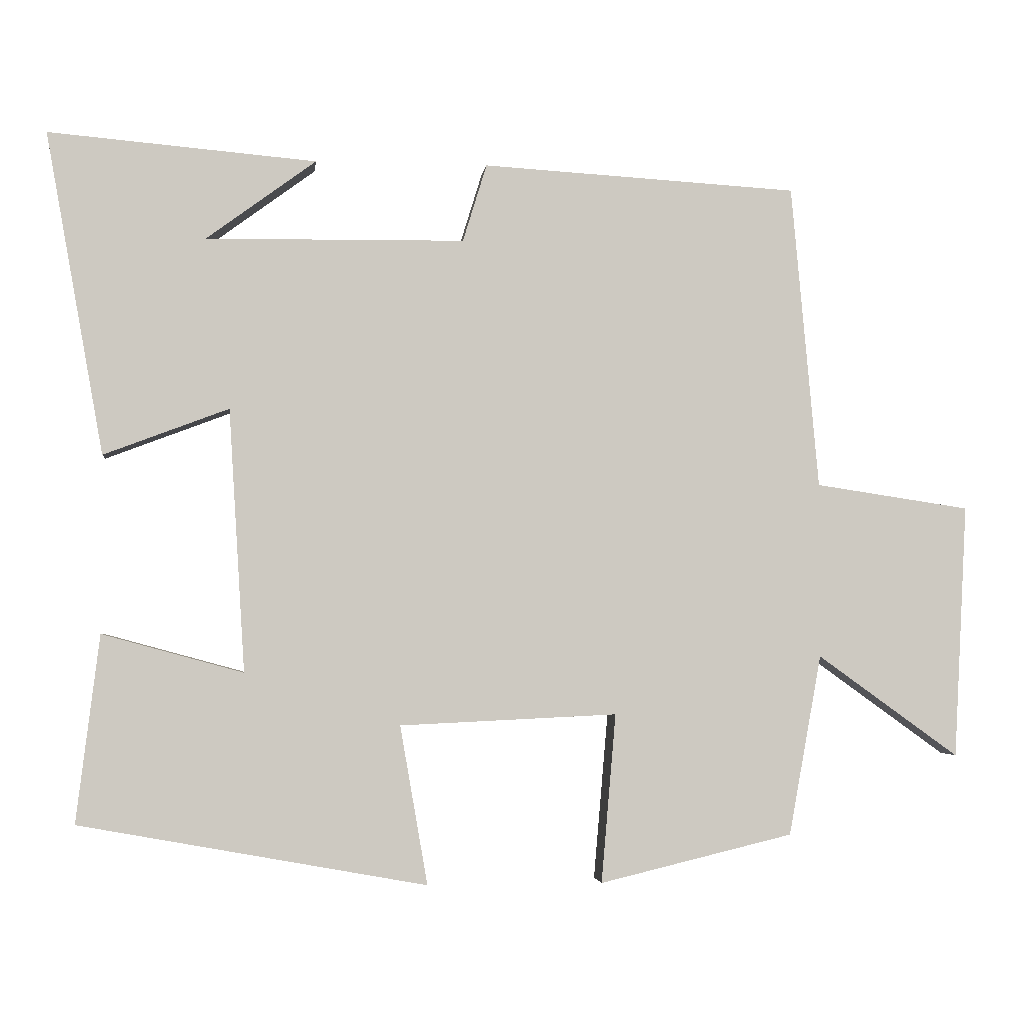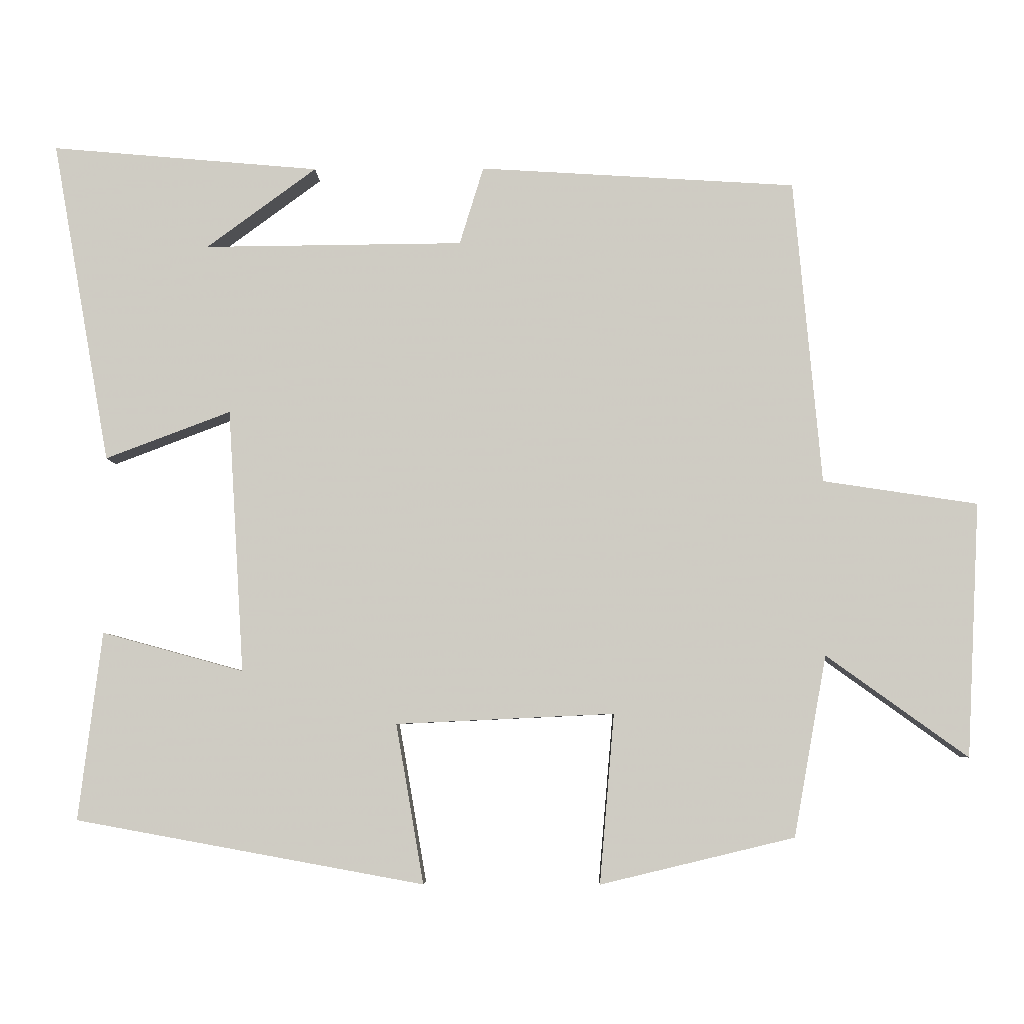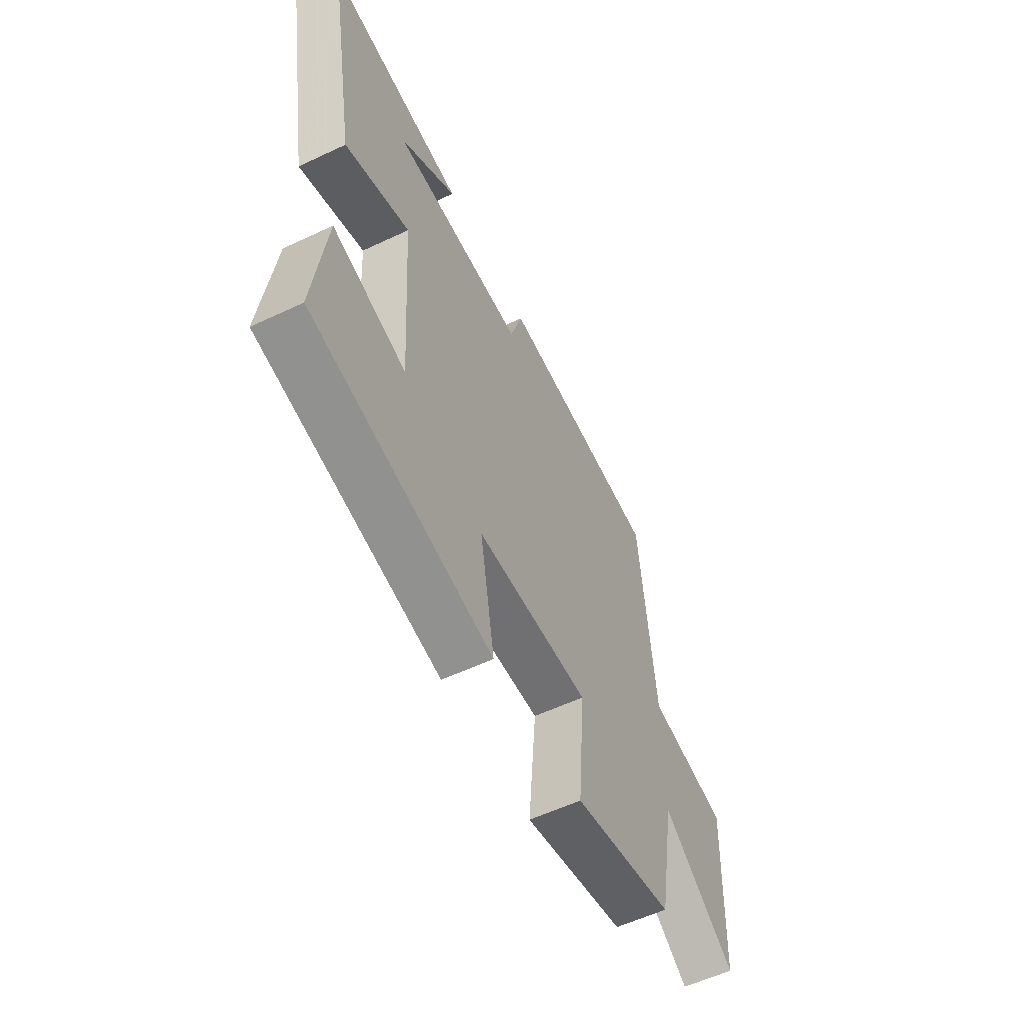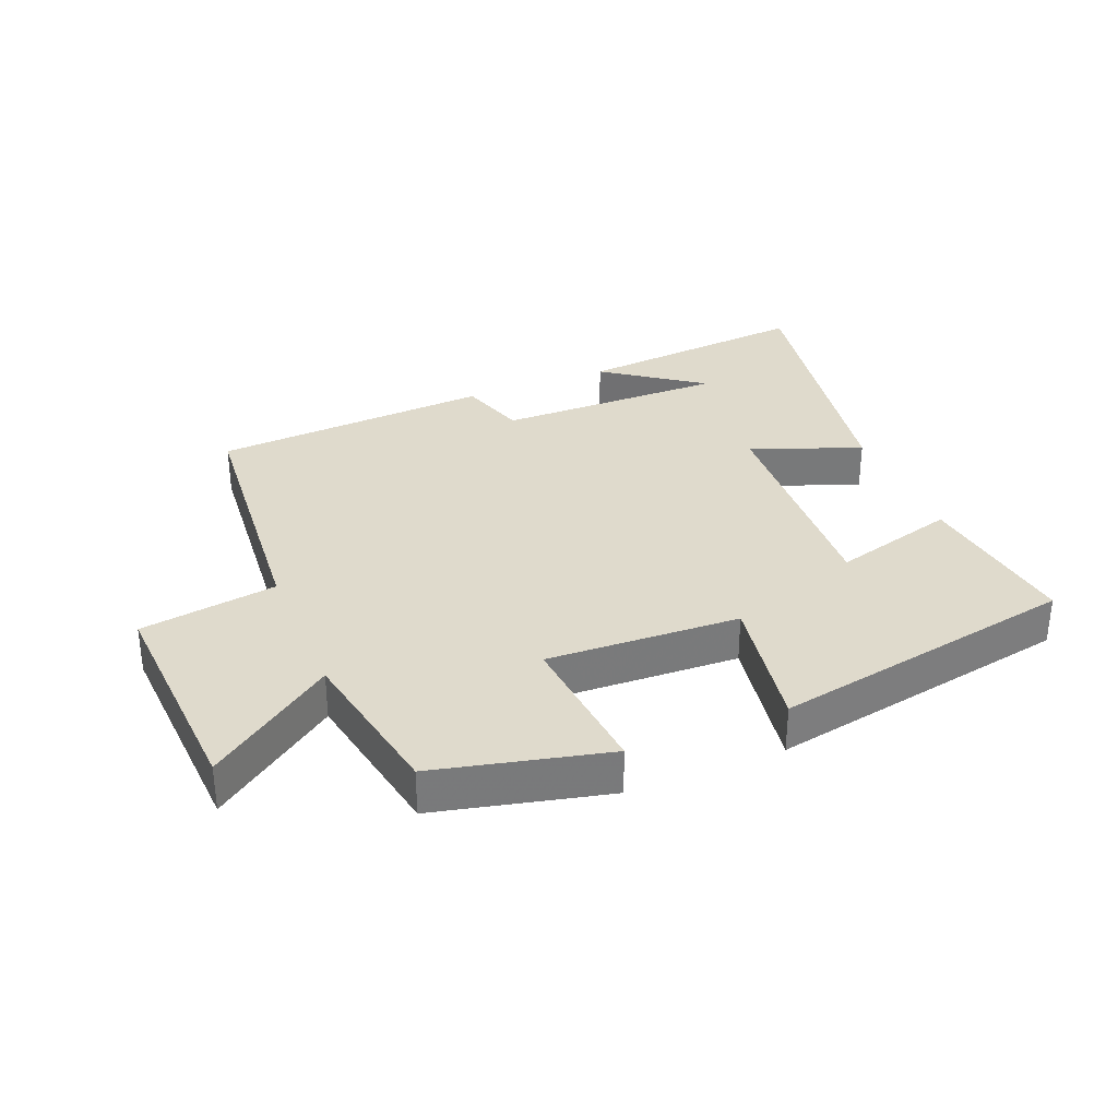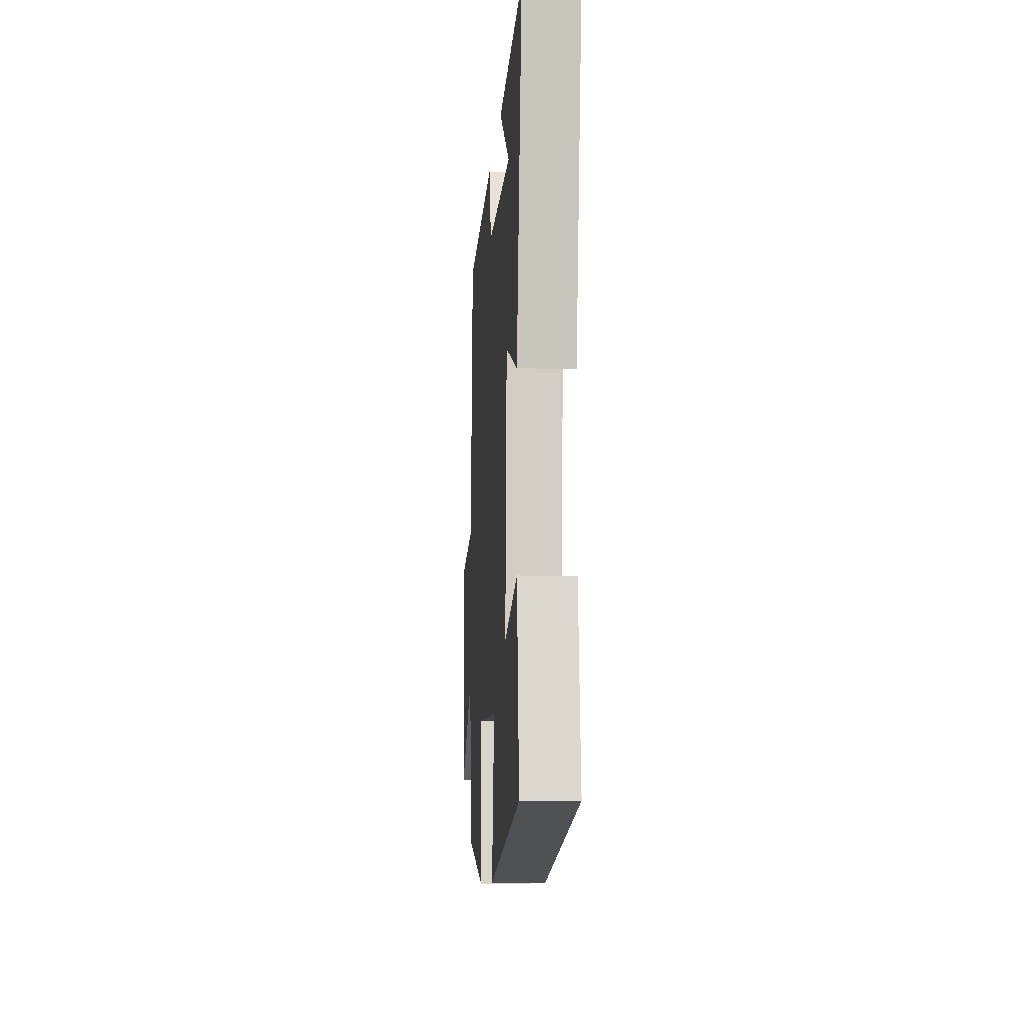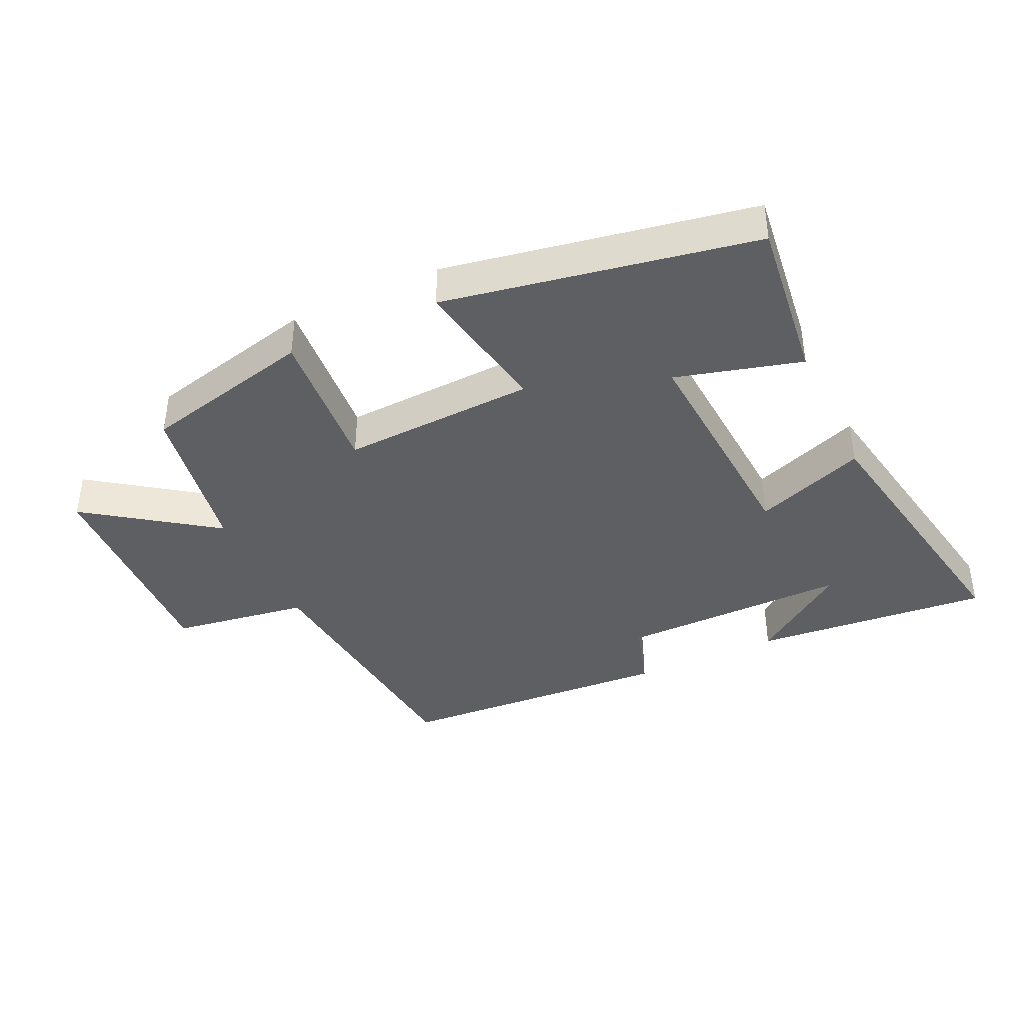
<metadata>
{"format":"obj","ext":"obj","renderer":"f3d","projection":"perspective","resolution":1024,"background":"white","views":[{"elev":-2.9,"azim":-6.6,"up":"+Z"},{"elev":-5.5,"azim":1.0,"up":"+Z"},{"elev":-57.3,"azim":-63.9,"up":"+Z"},{"elev":32.5,"azim":157.5,"up":"+Y"},{"elev":-9.7,"azim":-94.1,"up":"+Z"},{"elev":-39.6,"azim":-154.8,"up":"+Y"}]}
</metadata>
<code>
v -0.579 0.07 0.532
v -0.211 0.07 0.5
v -0.362 0.07 0.389
v -0.006 0.07 0.393
v 0.027 0.07 0.5
v 0.462 0.07 0.474
v 0.5 0.07 0.055
v 0.713 0.07 0.023
v 0.695 0.07 -0.327
v 0.5 0.07 -0.187
v 0.455 0.07 -0.436
v 0.188 0.07 -0.5
v 0.208 0.07 -0.267
v -0.092 0.07 -0.281
v -0.054 0.07 -0.5
v -0.532 0.07 -0.413
v -0.5 0.07 -0.155
v -0.306 0.07 -0.208
v -0.328 0.07 0.154
v -0.5 0.07 0.089
v -0.579 0 0.532
v -0.211 0 0.5
v -0.362 0 0.389
v -0.006 0 0.393
v 0.027 0 0.5
v 0.462 0 0.474
v 0.5 0 0.055
v 0.713 0 0.023
v 0.695 0 -0.327
v 0.5 0 -0.187
v 0.455 0 -0.436
v 0.188 0 -0.5
v 0.208 0 -0.267
v -0.092 0 -0.281
v -0.054 0 -0.5
v -0.532 0 -0.413
v -0.5 0 -0.155
v -0.306 0 -0.208
v -0.328 0 0.154
v -0.5 0 0.089
f 19 20 1
f 15 16 17 18
f 14 15 18 19
f 13 14 19
f 10 11 12 13
f 10 13 19 1
f 7 8 9 10
f 4 5 6 7
f 3 4 7 10
f 1 2 3
f 1 3 10
f 21 40 39
f 38 37 36 35
f 39 38 35 34
f 39 34 33
f 33 32 31 30
f 21 39 33 30
f 30 29 28 27
f 27 26 25 24
f 30 27 24 23
f 23 22 21
f 30 23 21
f 1 21 22 2
f 2 22 23 3
f 3 23 24 4
f 4 24 25 5
f 5 25 26 6
f 6 26 27 7
f 7 27 28 8
f 8 28 29 9
f 9 29 30 10
f 10 30 31 11
f 11 31 32 12
f 12 32 33 13
f 13 33 34 14
f 14 34 35 15
f 15 35 36 16
f 16 36 37 17
f 17 37 38 18
f 18 38 39 19
f 19 39 40 20
f 20 40 21 1

</code>
